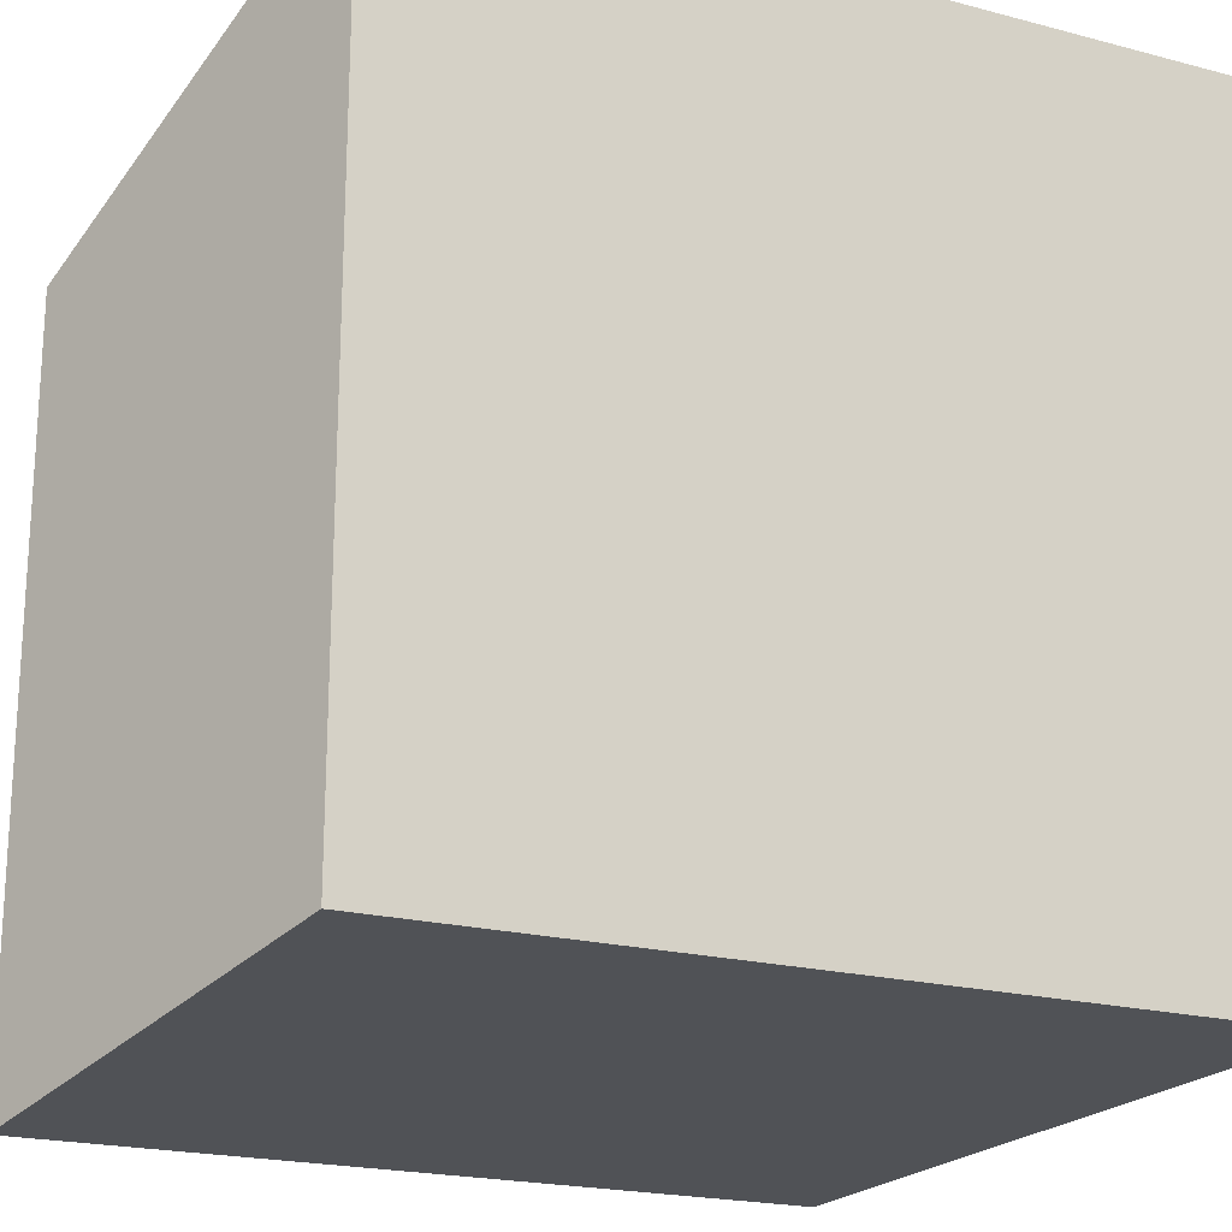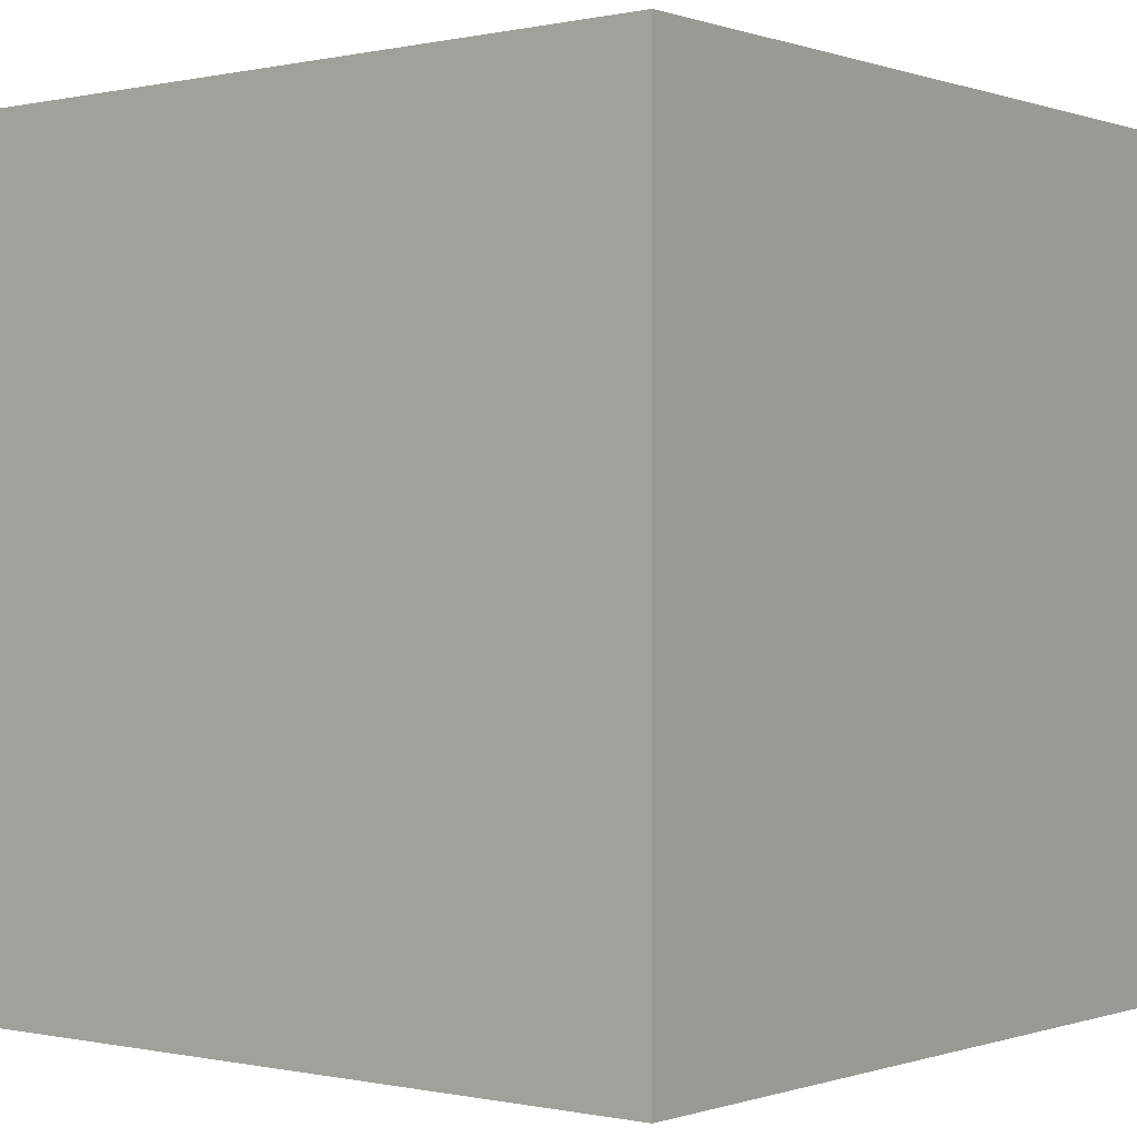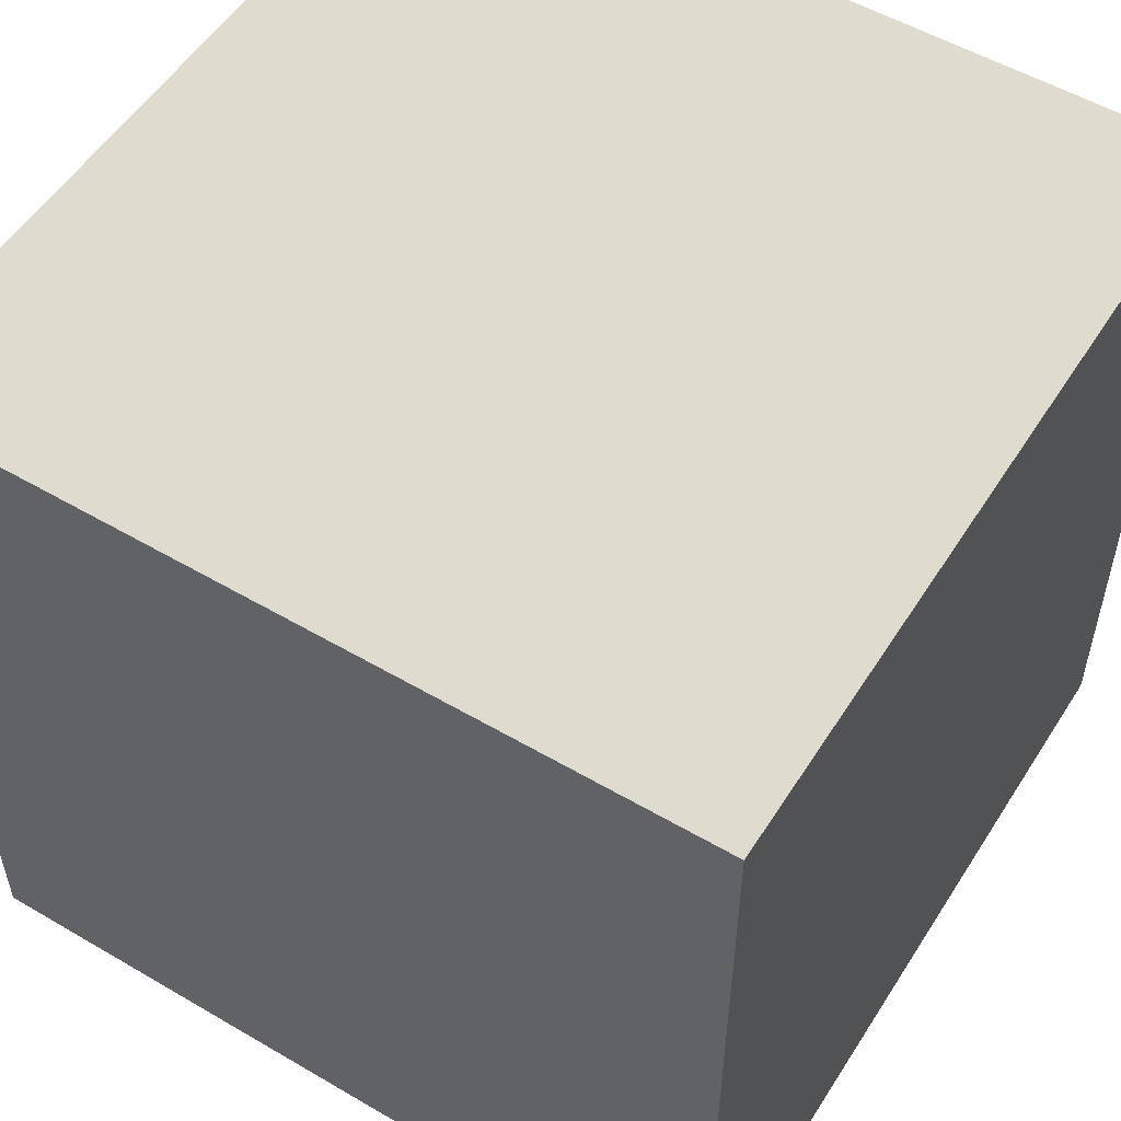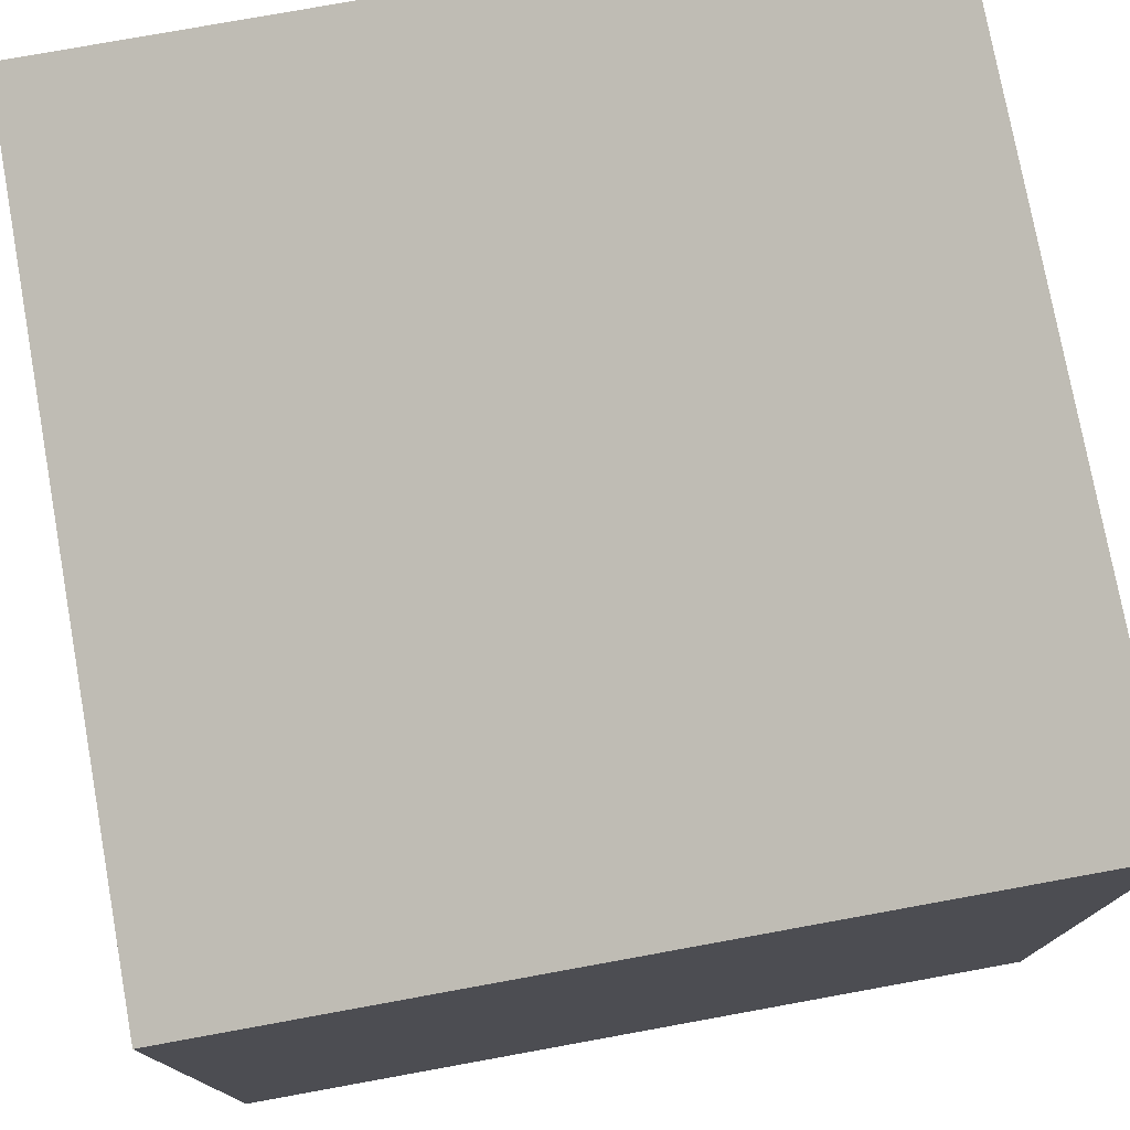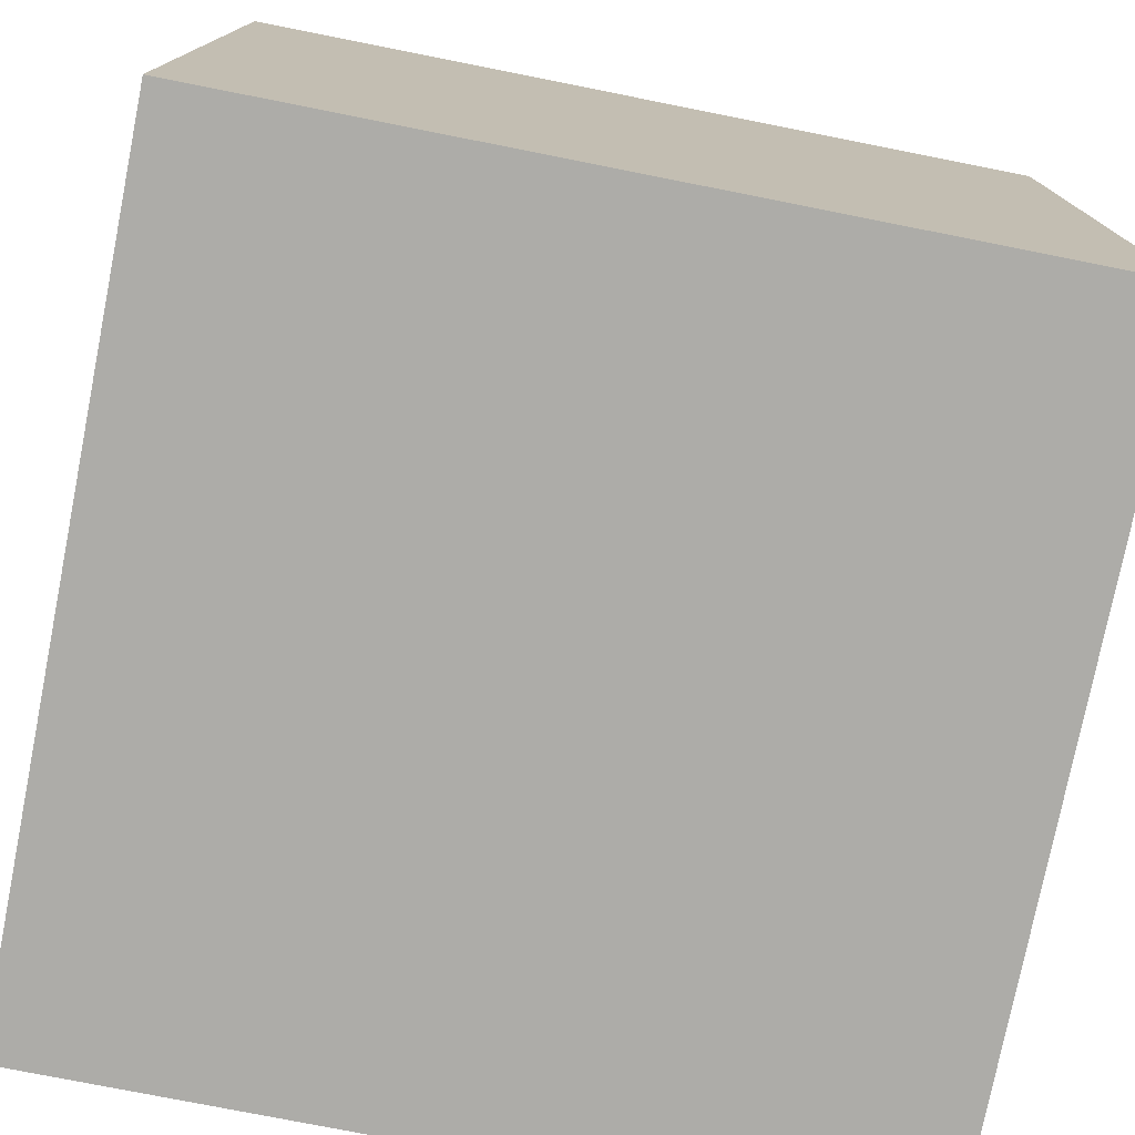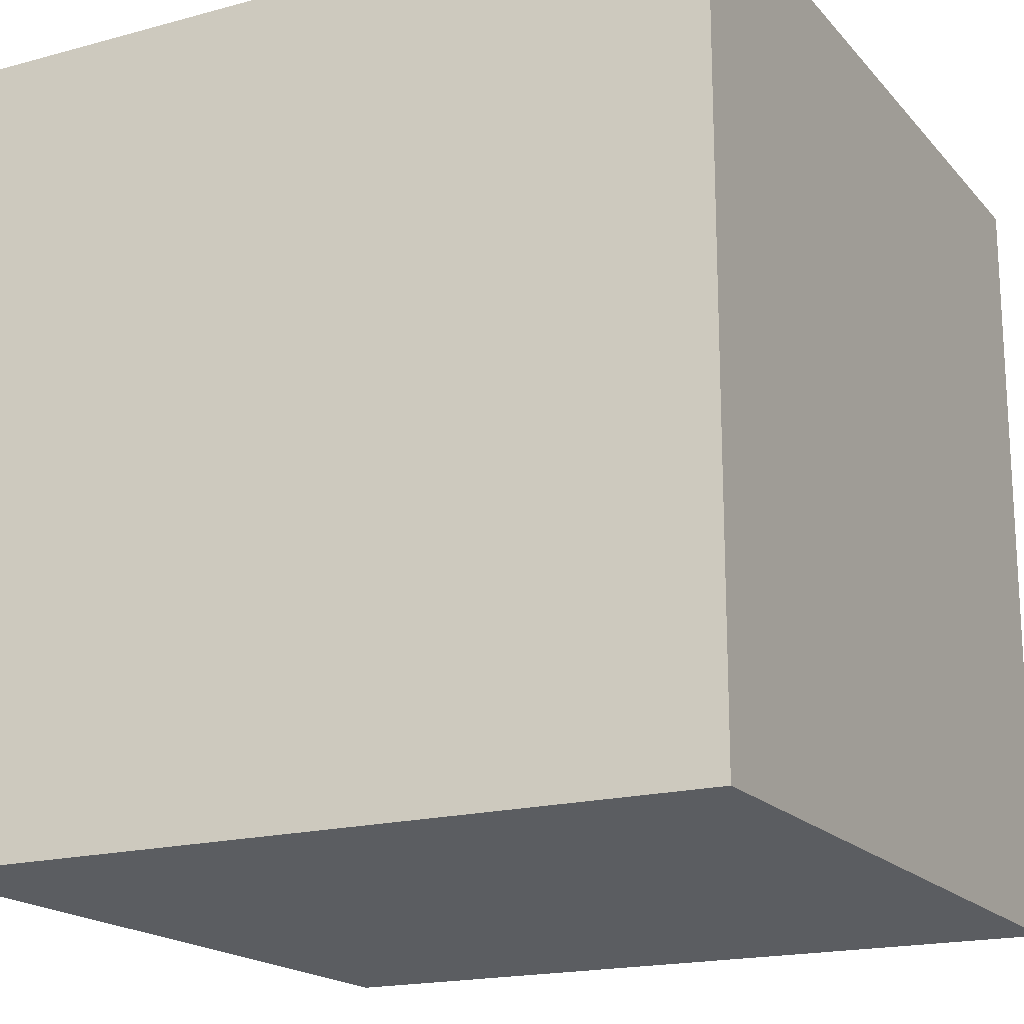
<metadata>
{"format":"obj","ext":"obj","renderer":"f3d","projection":"perspective","resolution":1024,"background":"white","views":[{"elev":-20.6,"azim":64.4,"up":"+Y"},{"elev":-0.2,"azim":38.9,"up":"+Z"},{"elev":53.9,"azim":31.9,"up":"+Z"},{"elev":76.7,"azim":169.7,"up":"+Z"},{"elev":-76.7,"azim":78.8,"up":"+Y"},{"elev":-18.3,"azim":-62.3,"up":"+Z"}]}
</metadata>
<code>
v -0.2 -0.2 0.2
v -0.2 0.2 0.2
v 0.2 0.2 0.2
v 0.2 -0.2 0.2
v -0.2 0.2 0.2
v -0.2 0.2 -0.2
v 0.2 0.2 -0.2
v 0.2 0.2 0.2
v -0.2 0.2 -0.2
v -0.2 -0.2 -0.2
v 0.2 -0.2 -0.2
v 0.2 0.2 -0.2
v -0.2 -0.2 -0.2
v -0.2 -0.2 0.2
v 0.2 -0.2 0.2
v 0.2 -0.2 -0.2
v 0.2 -0.2 0.2
v 0.2 0.2 0.2
v 0.2 0.2 -0.2
v 0.2 -0.2 -0.2
v -0.2 -0.2 -0.2
v -0.2 0.2 -0.2
v -0.2 0.2 0.2
v -0.2 -0.2 0.2
g pCube80_1927_31
f 1 3 2
f 1 4 3
f 5 7 6
f 5 8 7
f 9 11 10
f 9 12 11
f 13 15 14
f 13 16 15
f 17 19 18
f 17 20 19
f 21 23 22
f 21 24 23

</code>
